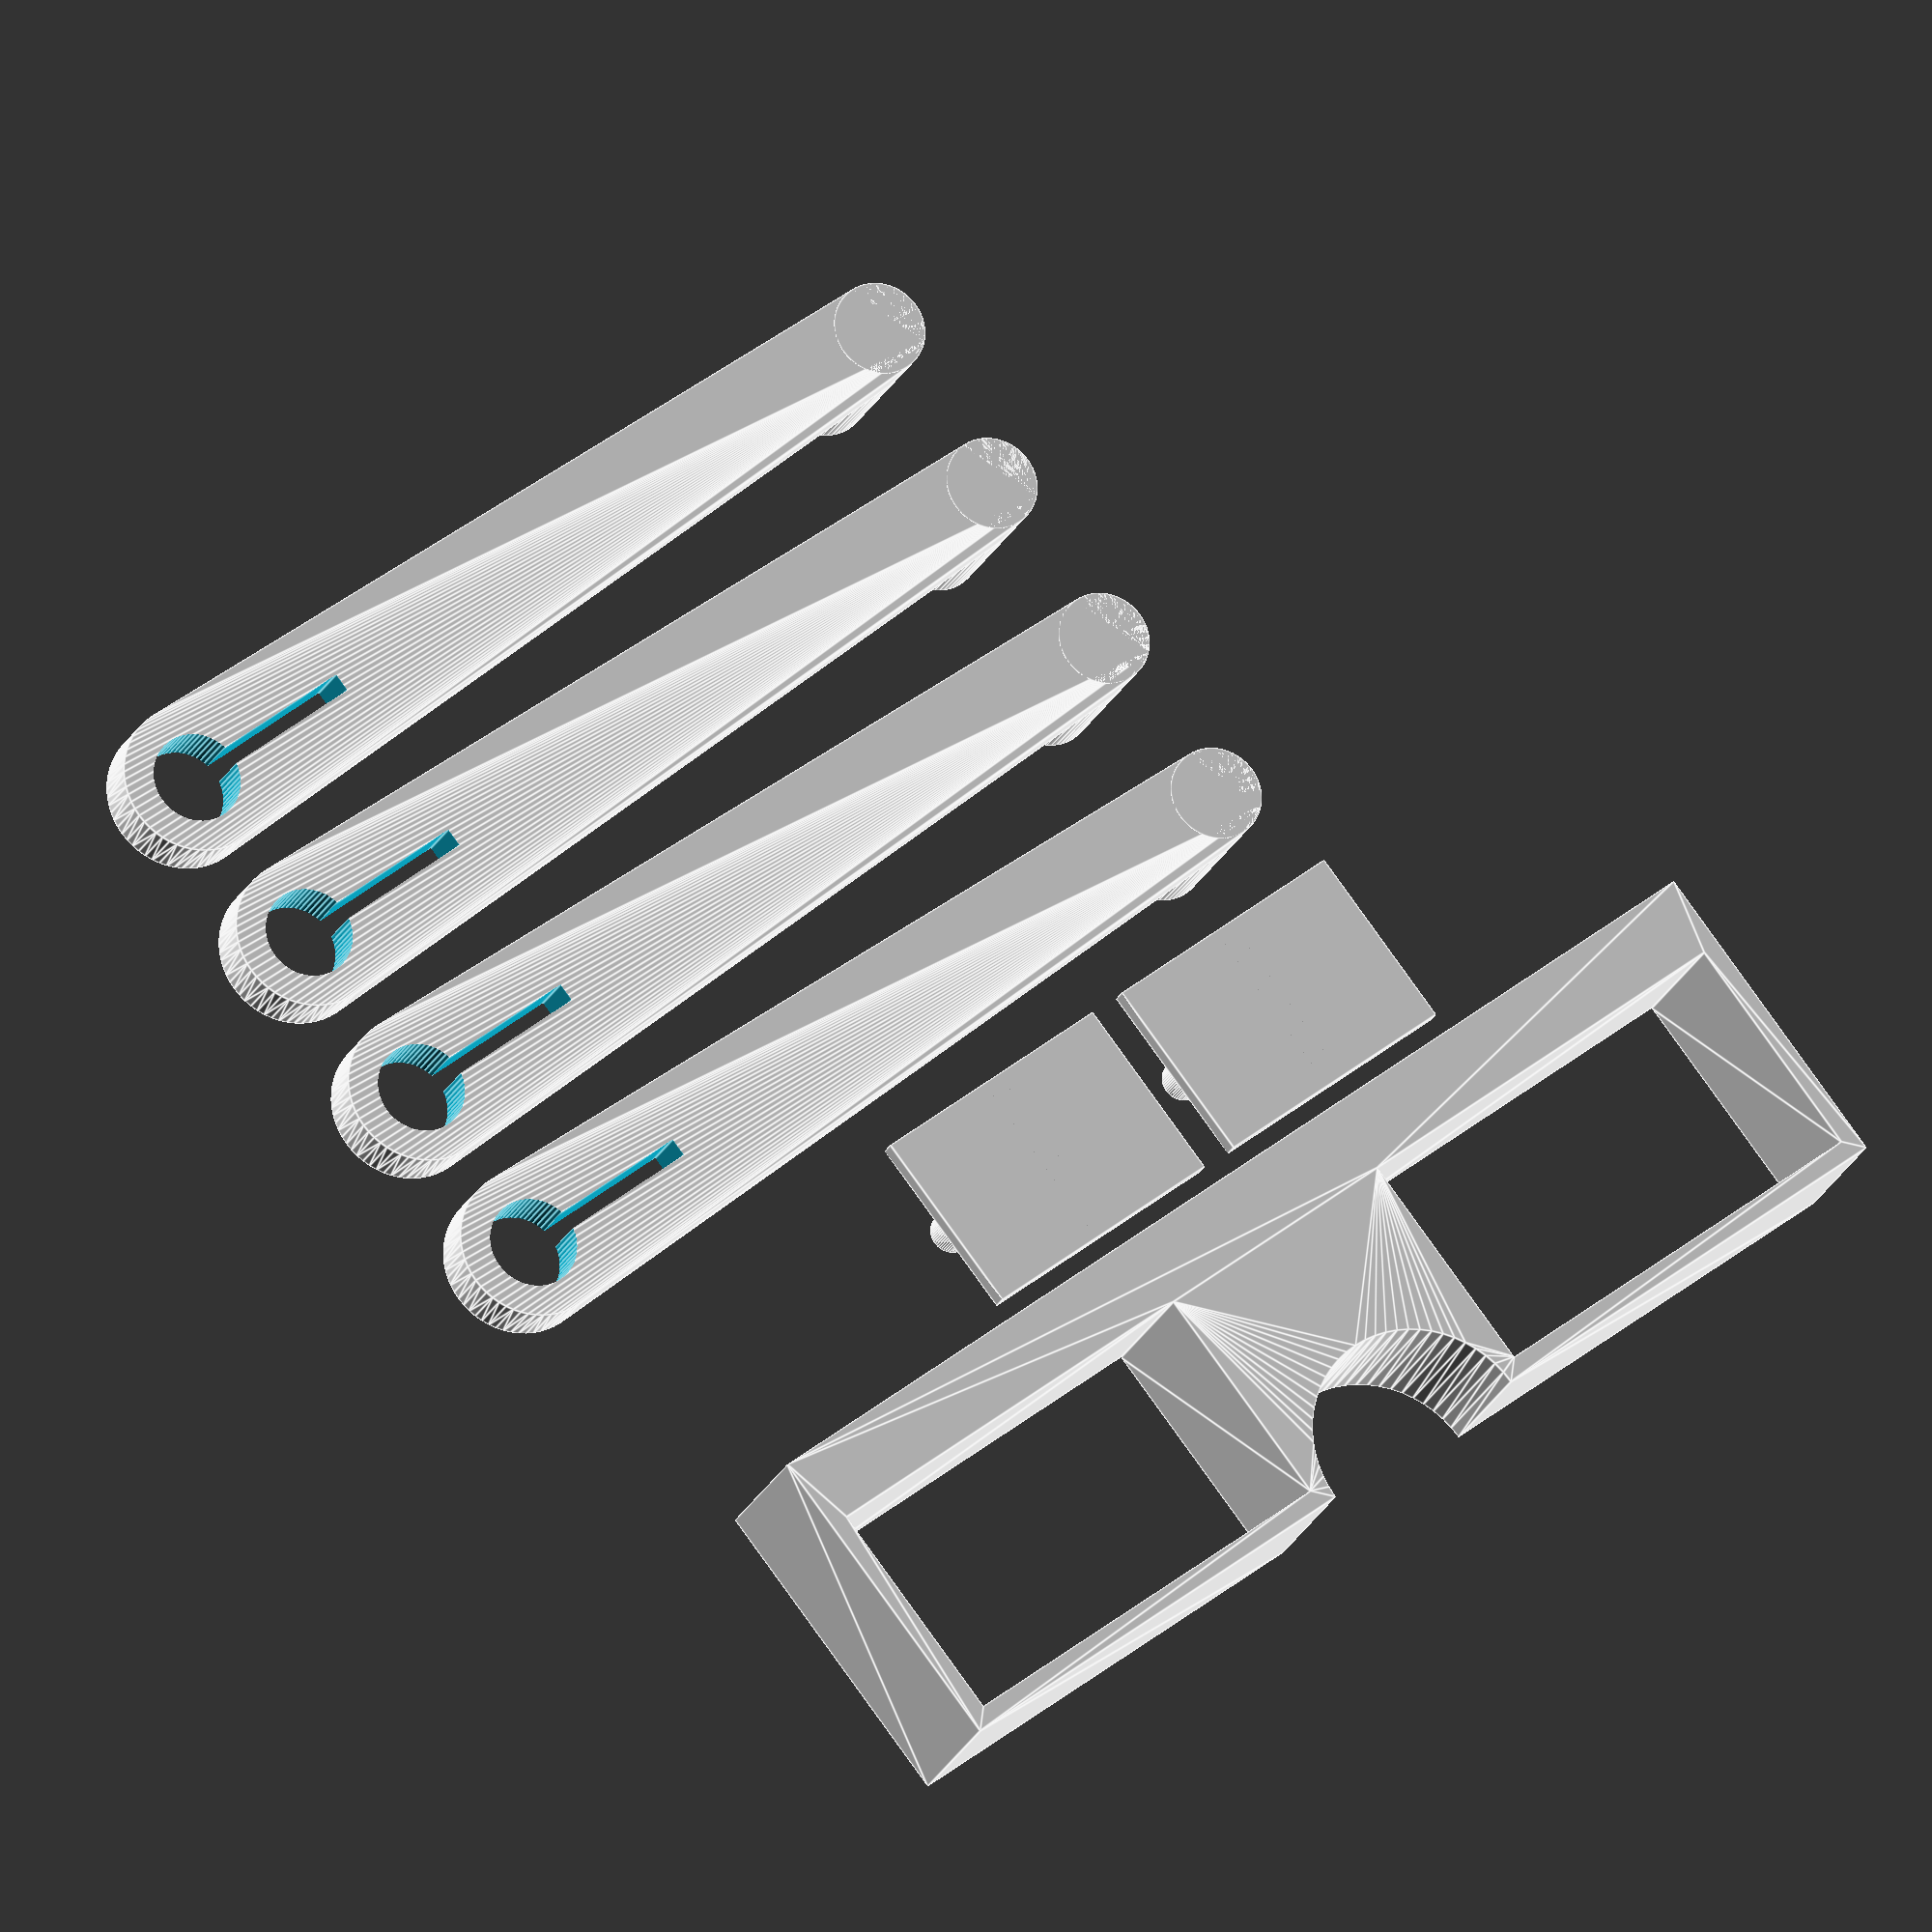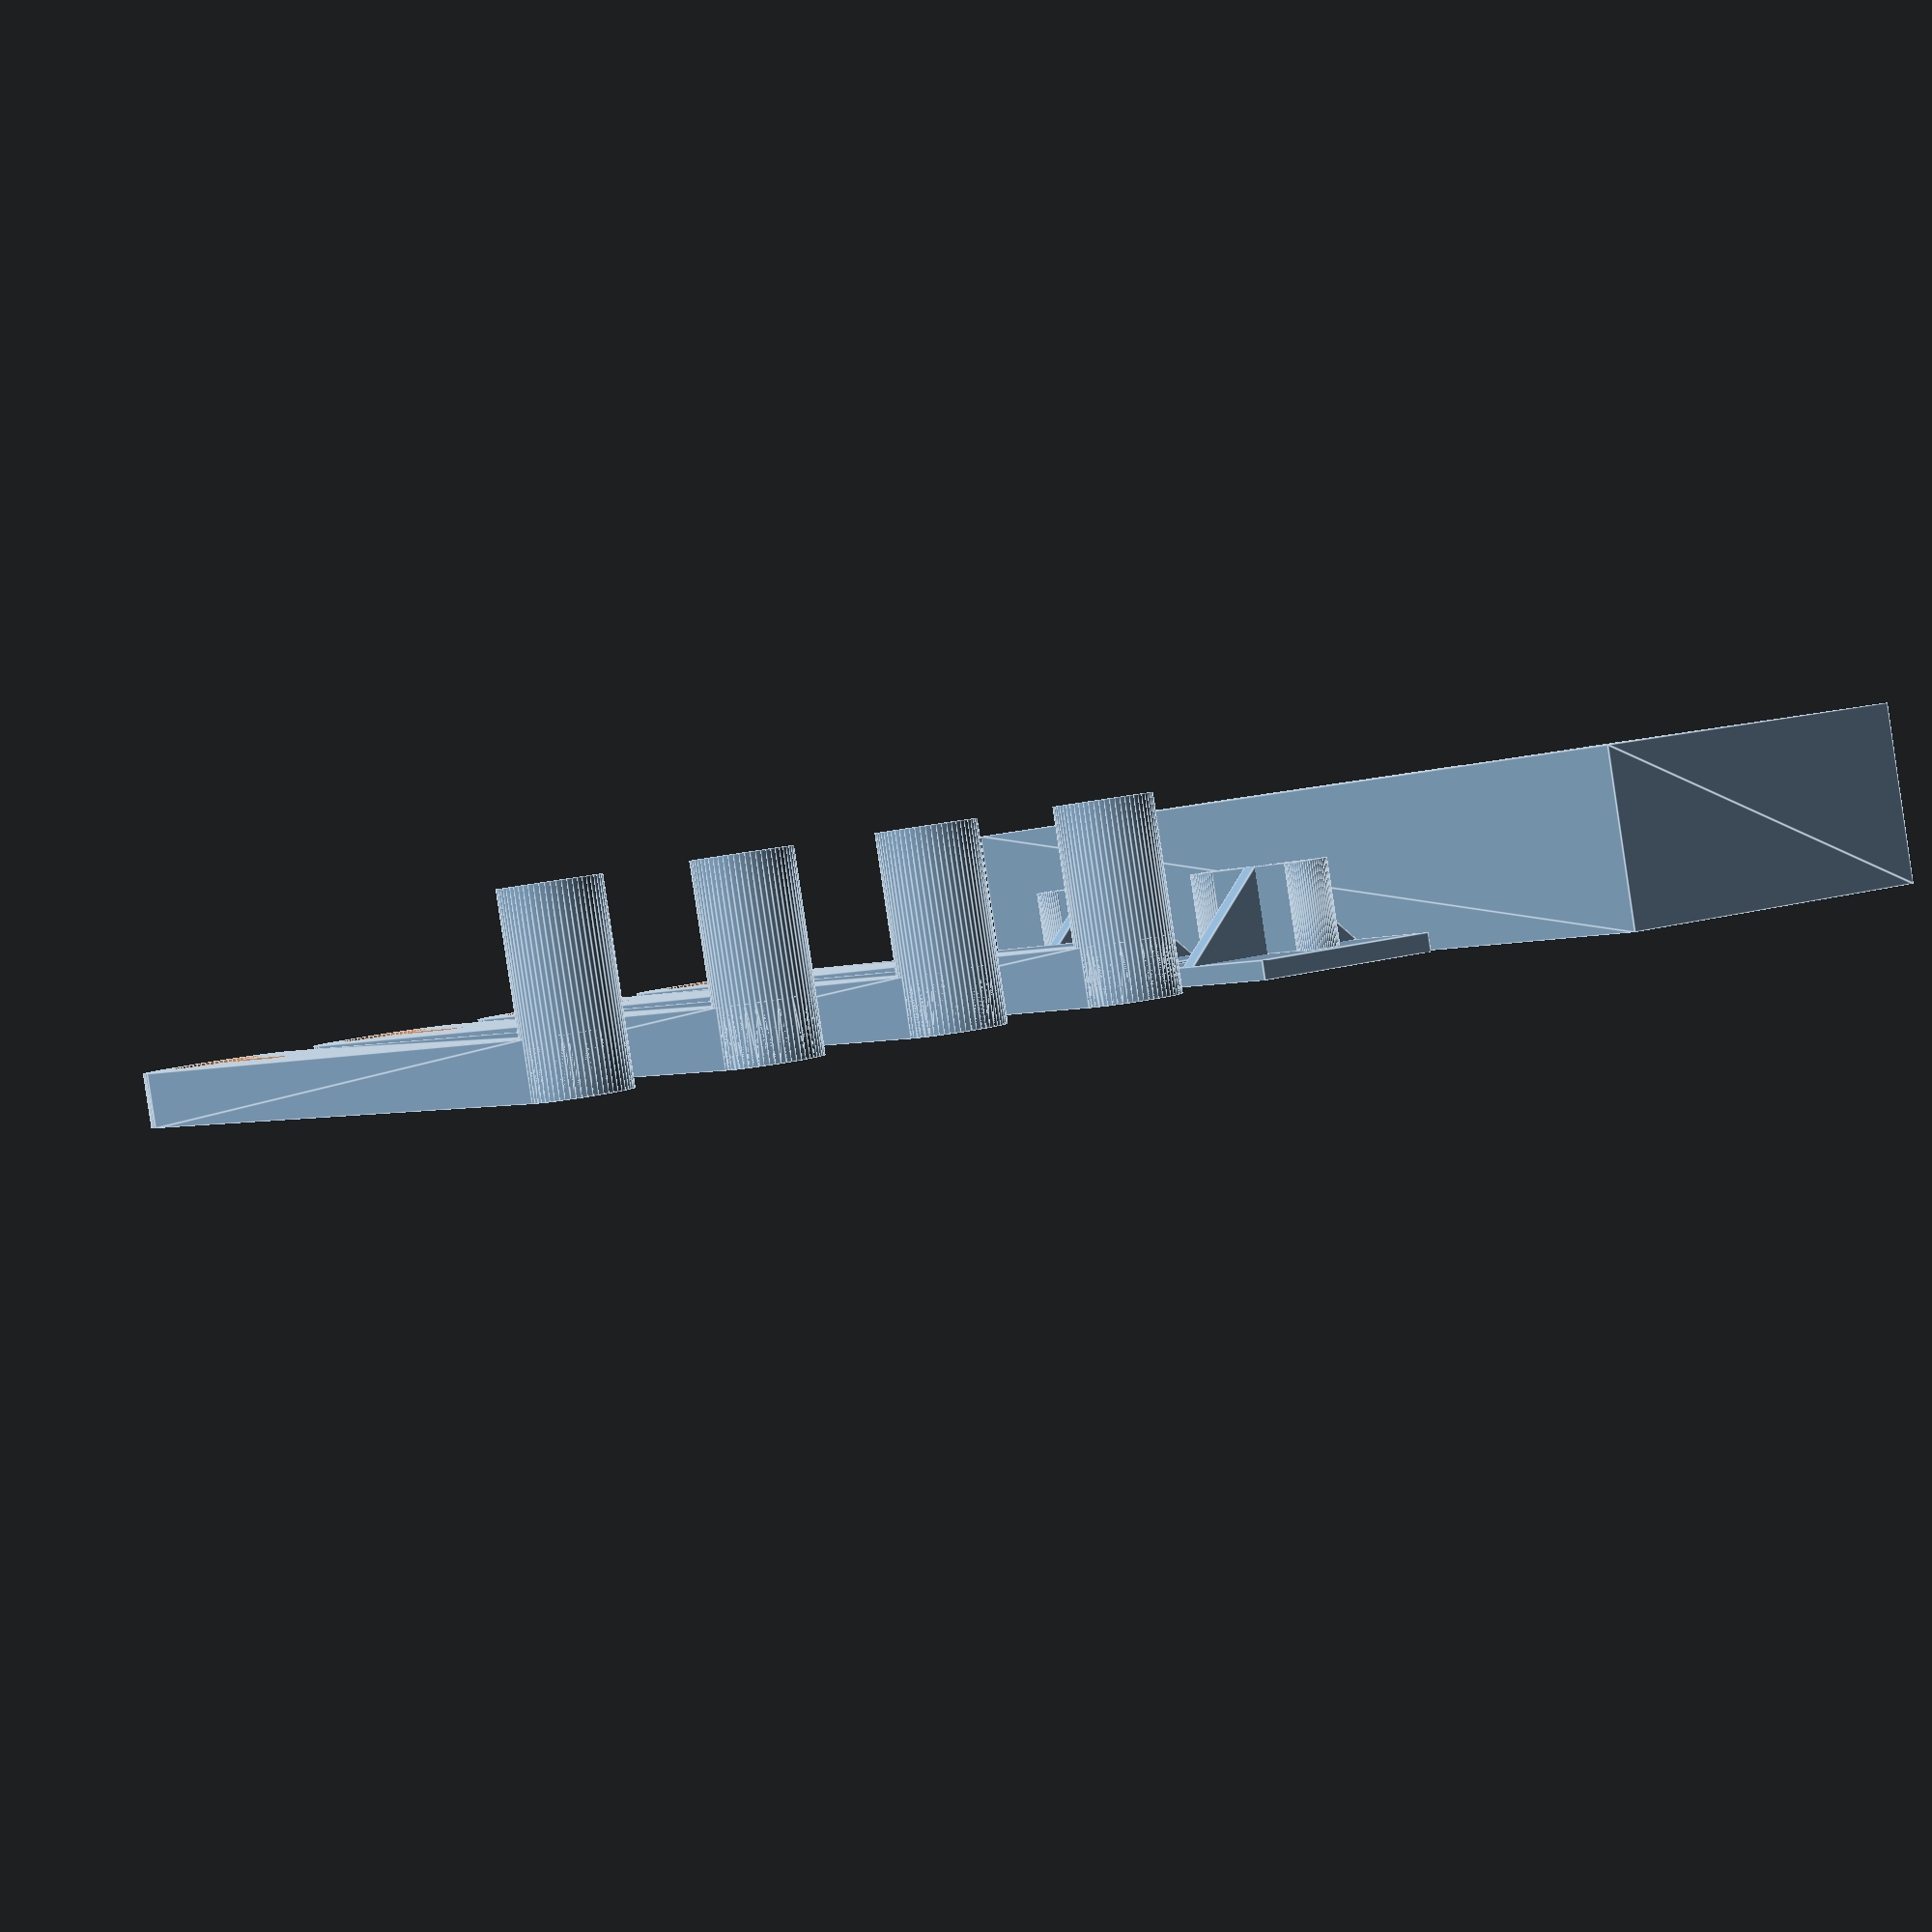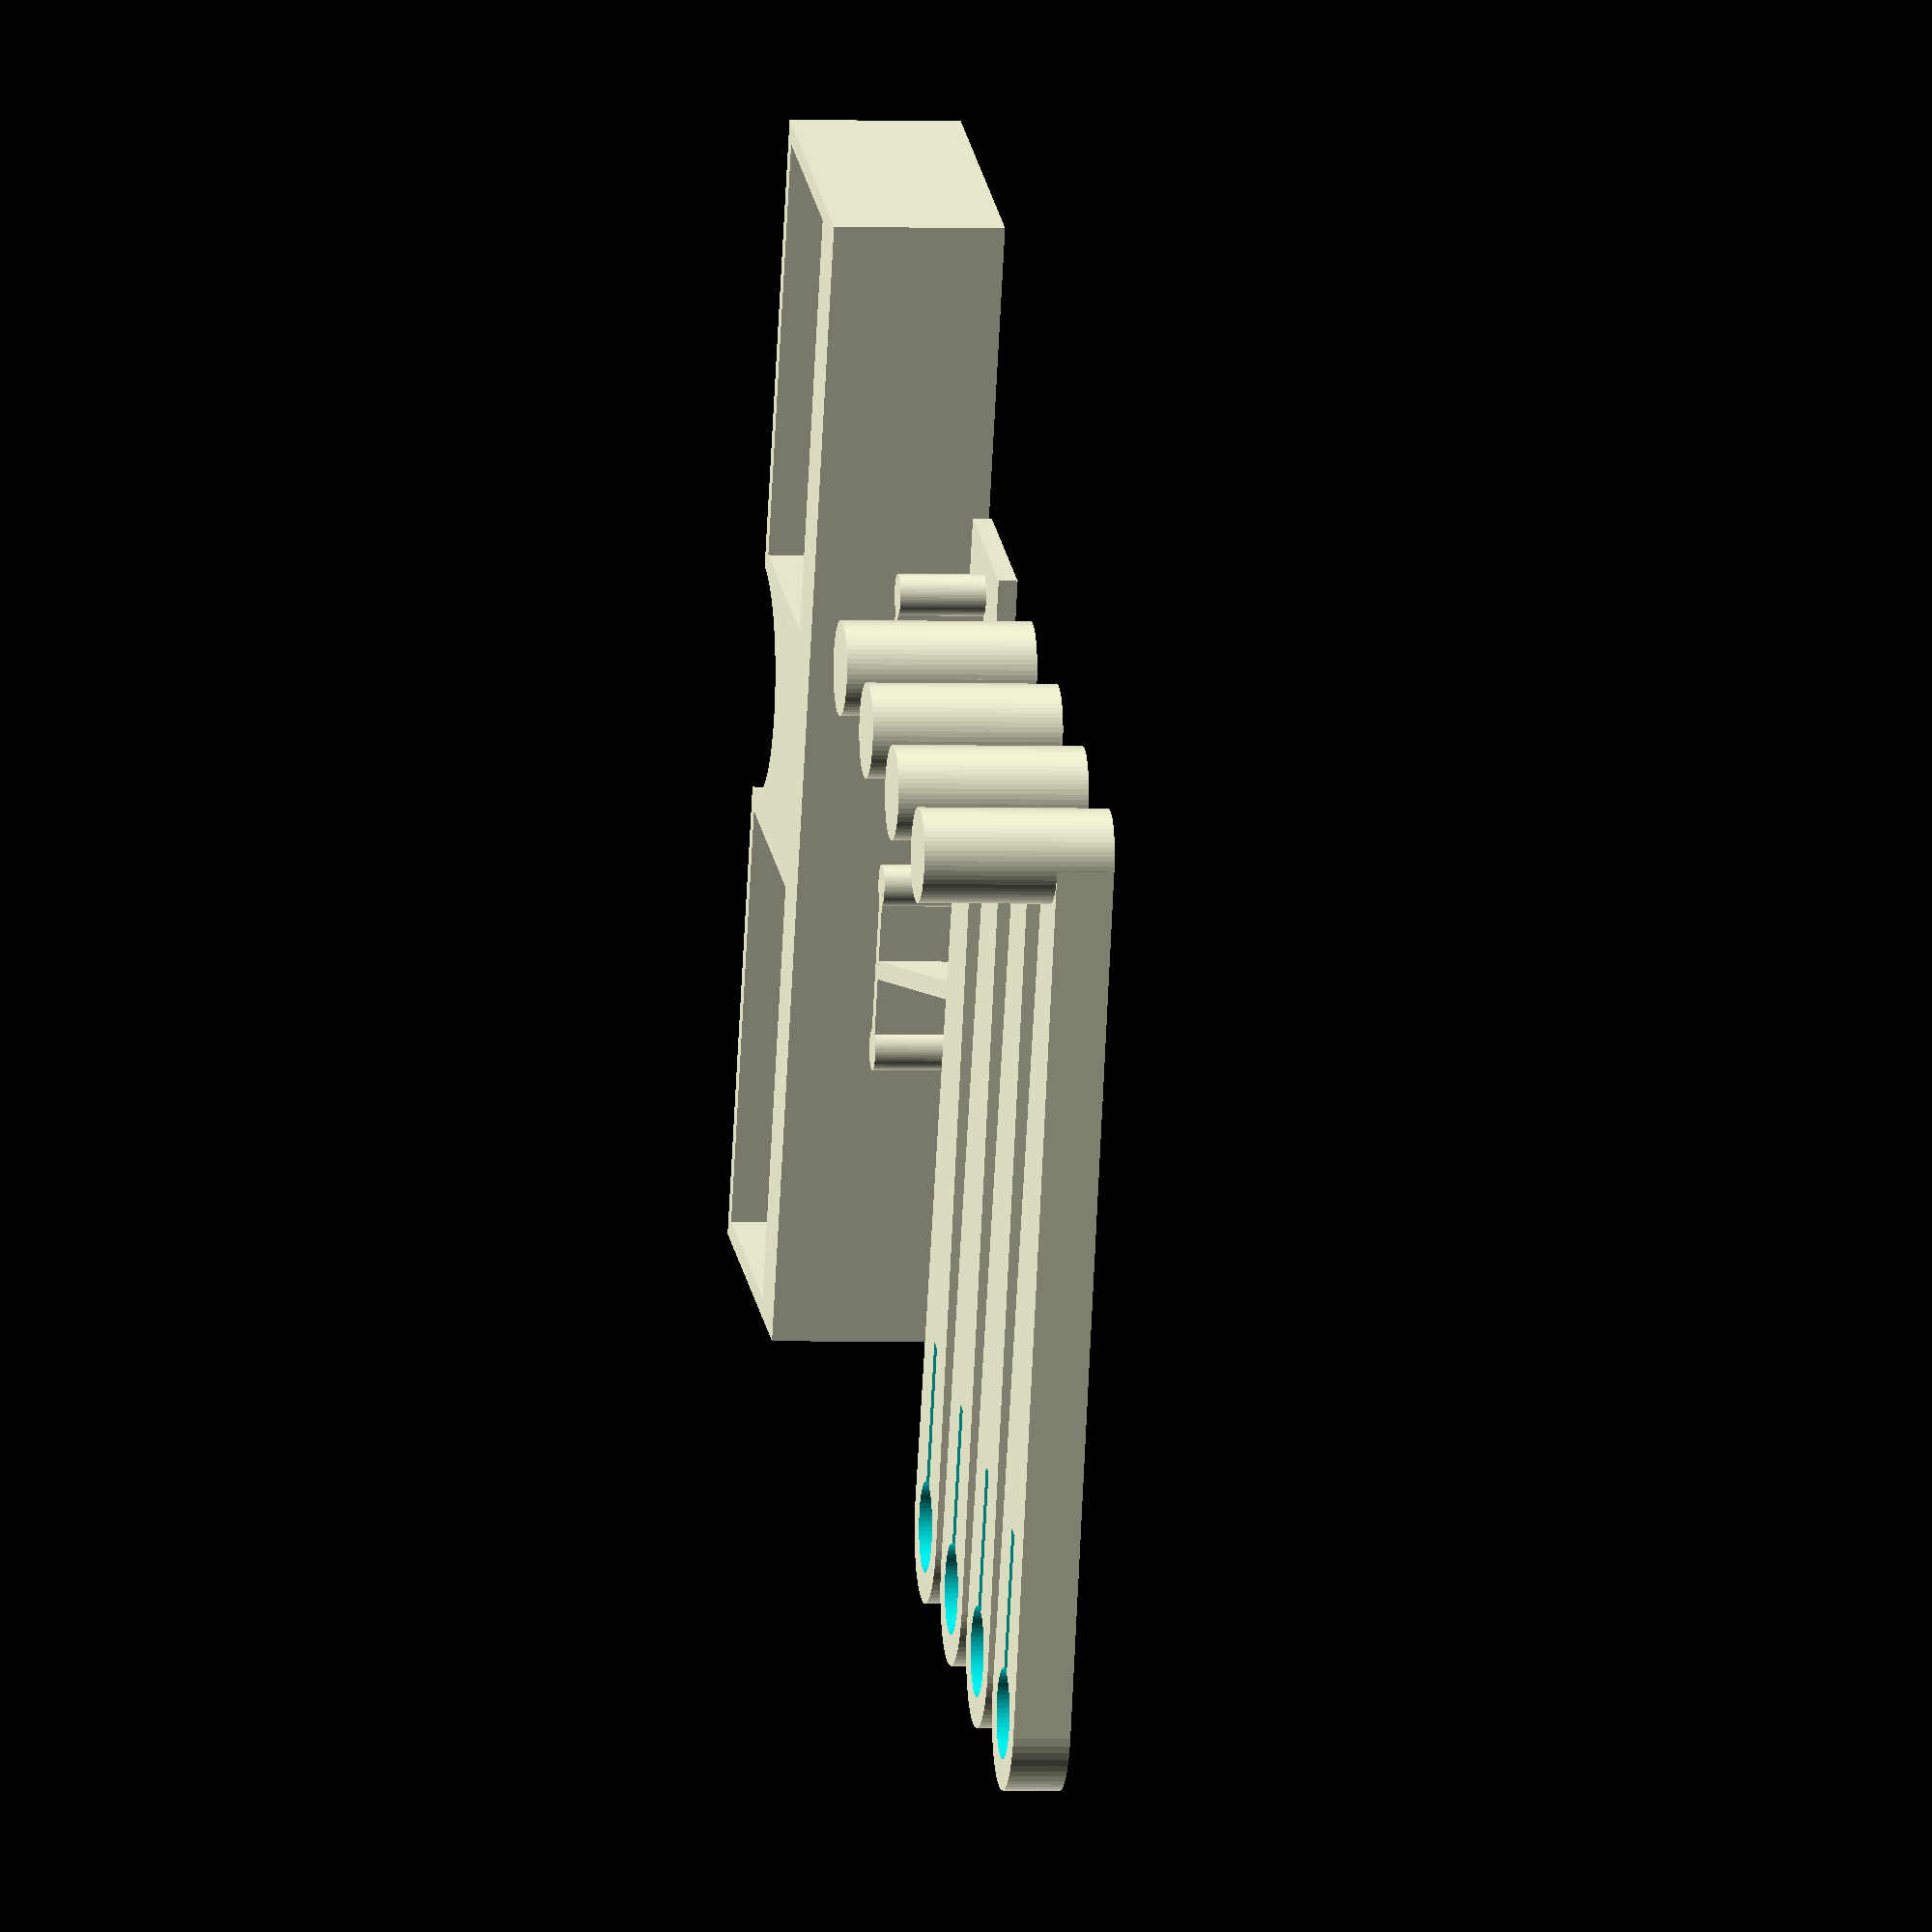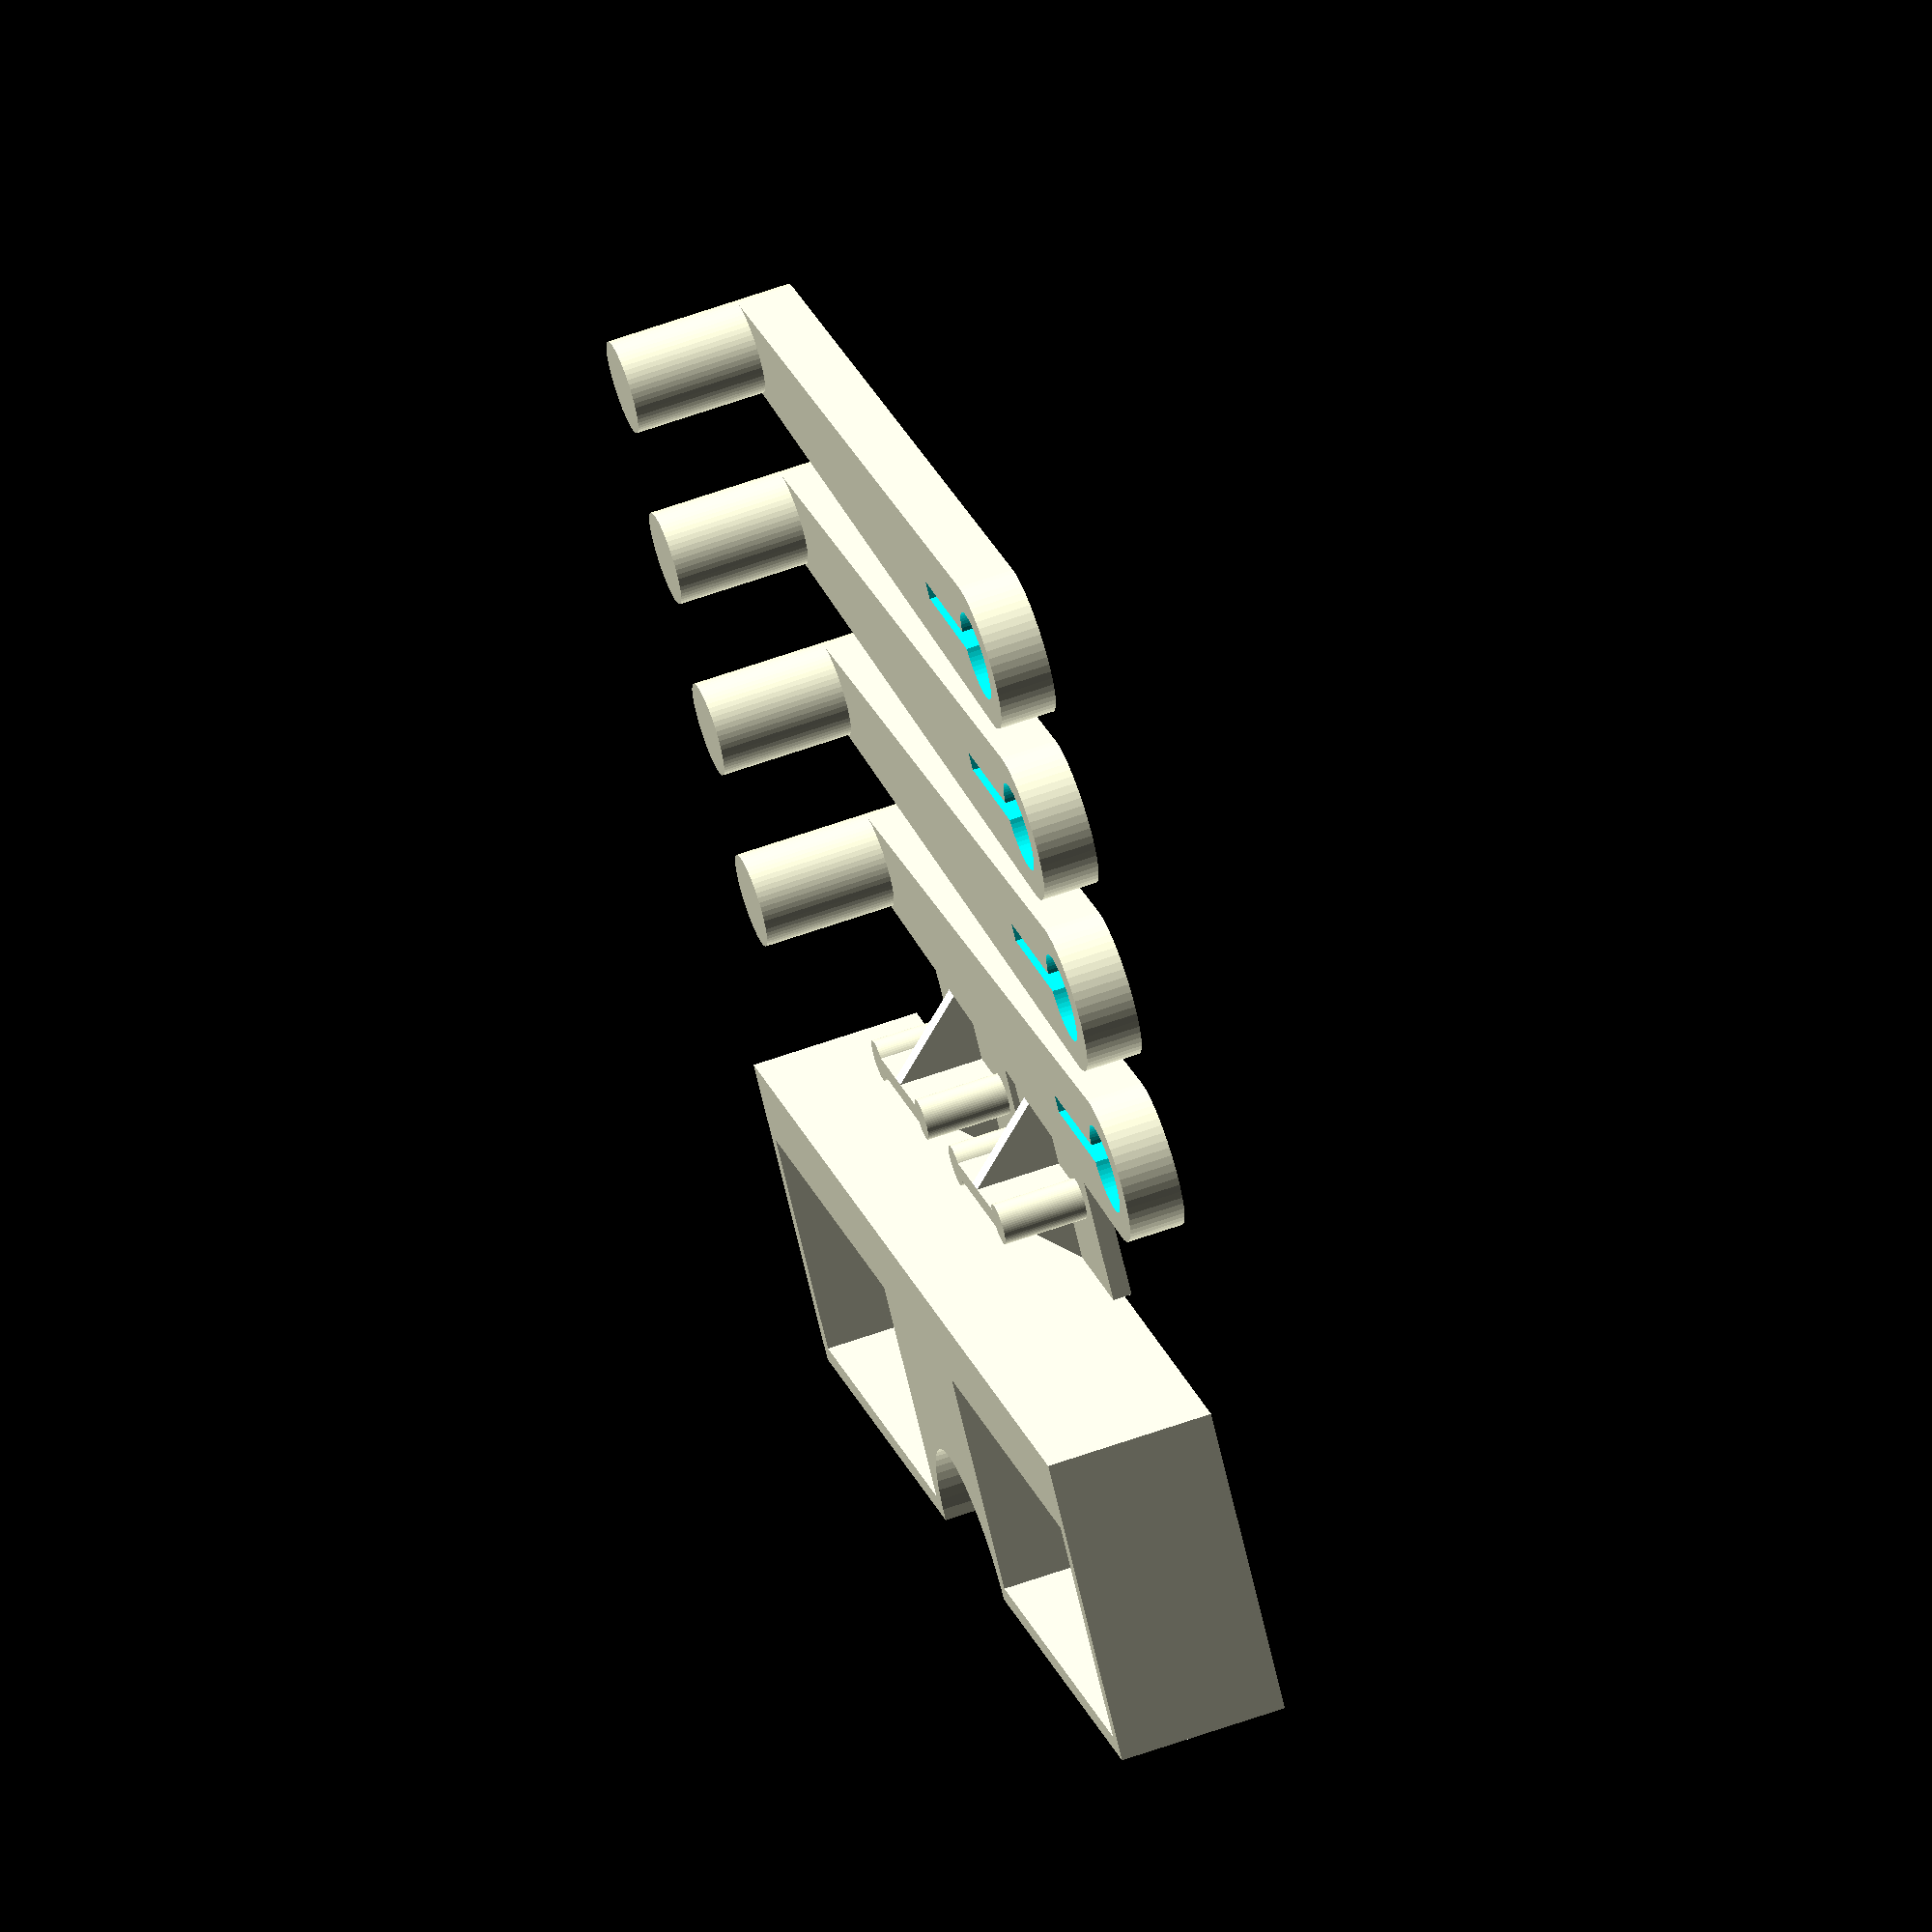
<openscad>
$fs=.1;$fa=6;
module joiner(d,icon,c=2.2,h=4.5){
	translate([-2.5,-5,0])cube([5+d,10,1]);
	translate([0,0,1]){
		cylinder(d=c,h=h);
		translate([d,0,0])cylinder(d=c,h=h);
		translate([0,-.5,0])cube([d,1,h]);
		
		intersection(){
			for(i=[1:1])translate([d*i/2,0,-.5])rotate([45,0,0])
				cube([1,5.5*sqrt(2),5.5*sqrt(2)],center=true);
			translate([-2.5,-5,0])cube([5+d,10,h]);
		}
	}
}

module band(d,t=1,b=3){
	t=t*2;
	sw=22.5+.1;sh=12.1+.1;sd=27.7-sw;
	linear_extrude(9)translate([0,(sh+t)/2+b])difference(){
		translate([0,-b/2])square([sw*2+sd+t+d,sh+t+b],center=true);
		for(i=[-1,1])translate([(sw+sd+d)/2*i,0])
			square([sw,sh],center=true);
		w=(d+sd-t)/2;h=sh+t/2;r=sqrt((w*w+h*h)/4*(1+w*w/h/h));
		translate([0,max(h,r)-sh/2])circle(r=r<h?(d+sd-t)/2:r);
	}
}

module leg(l){
	difference(){
		hull(){
			cylinder(d=8,h=3);
			translate([l,0,0])cylinder(d=5,h=3);
		}
		cylinder(d=4.76,h=8,center=true);
		translate([0,-.5,-.1])cube([10,1,4]);
	}
	translate([l,0,0])cylinder(d=5,h=10);
}

d=9;
l=47.2;
translate([0,12,0])band(d);
for(i=[-1,1])scale([i,1,1])translate([3.5,6,0])joiner(d);
for(i=[0:3])translate([-35,-5-10*i,0])leg(l);

</openscad>
<views>
elev=19.8 azim=217.8 roll=162.3 proj=o view=edges
elev=268.4 azim=240.8 roll=171.5 proj=p view=edges
elev=182.5 azim=111.4 roll=98.3 proj=o view=wireframe
elev=295.9 azim=138.2 roll=70.4 proj=o view=solid
</views>
